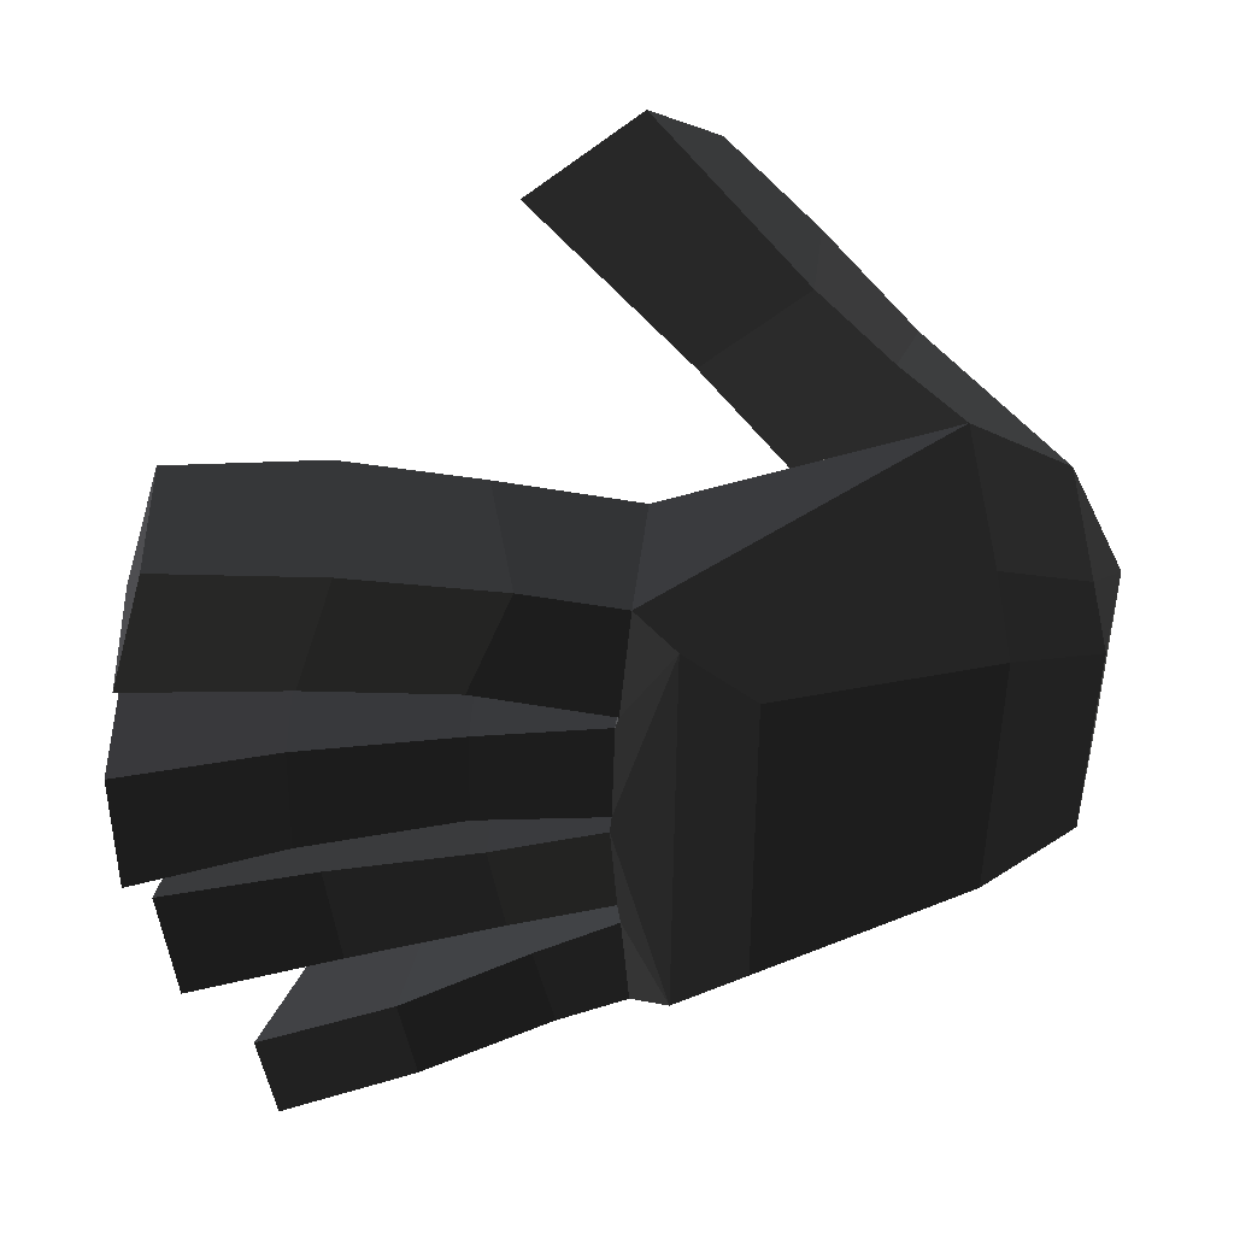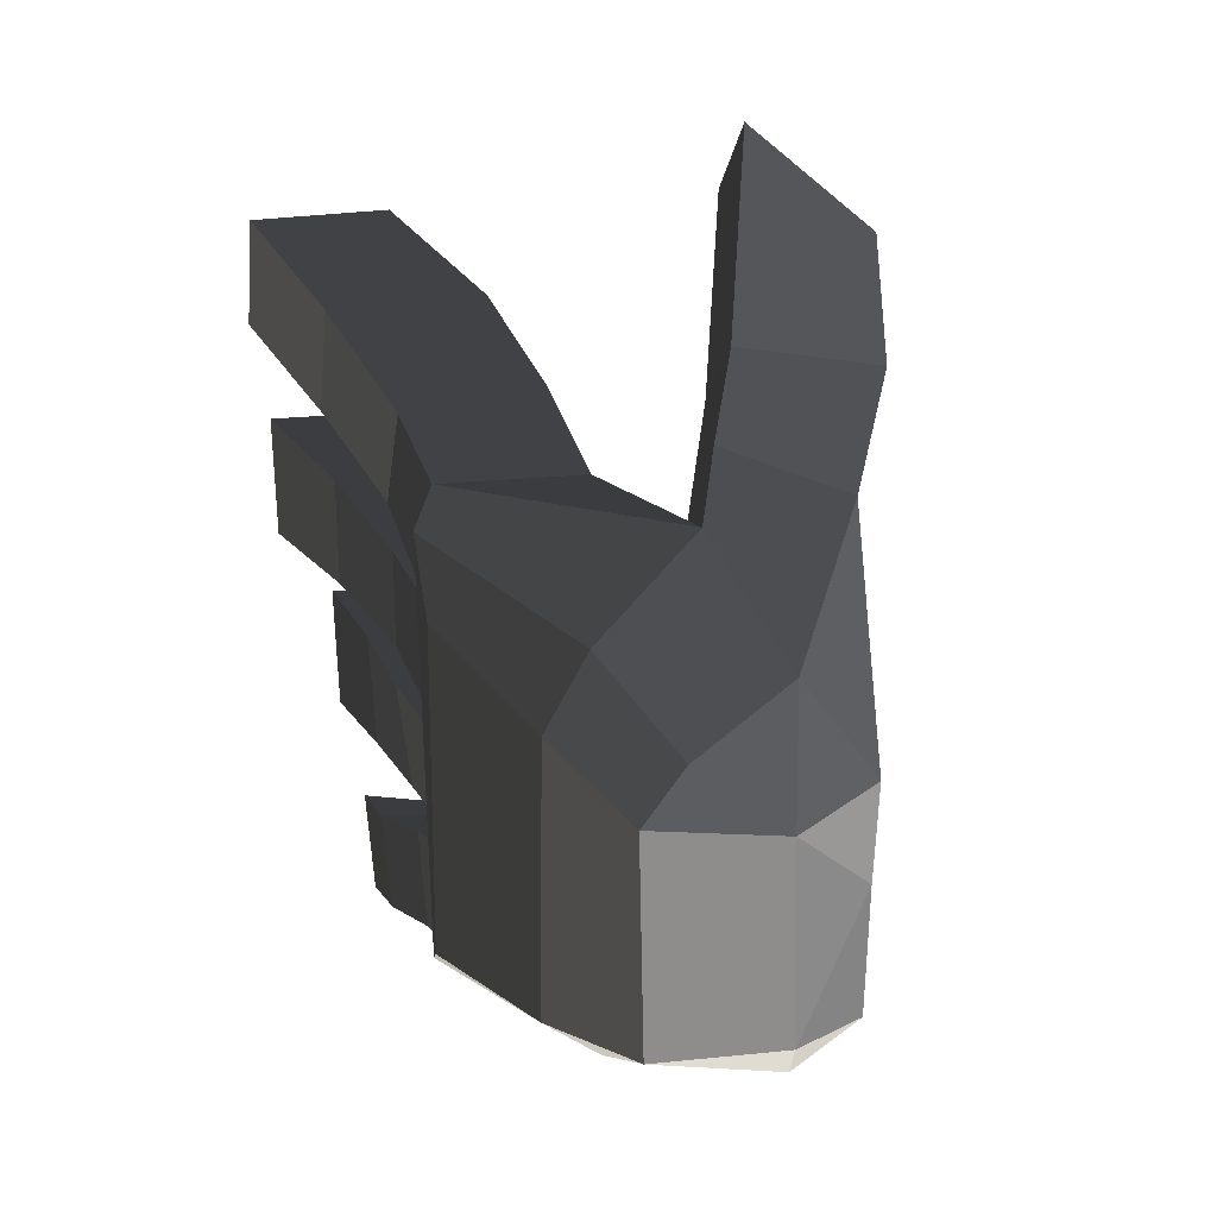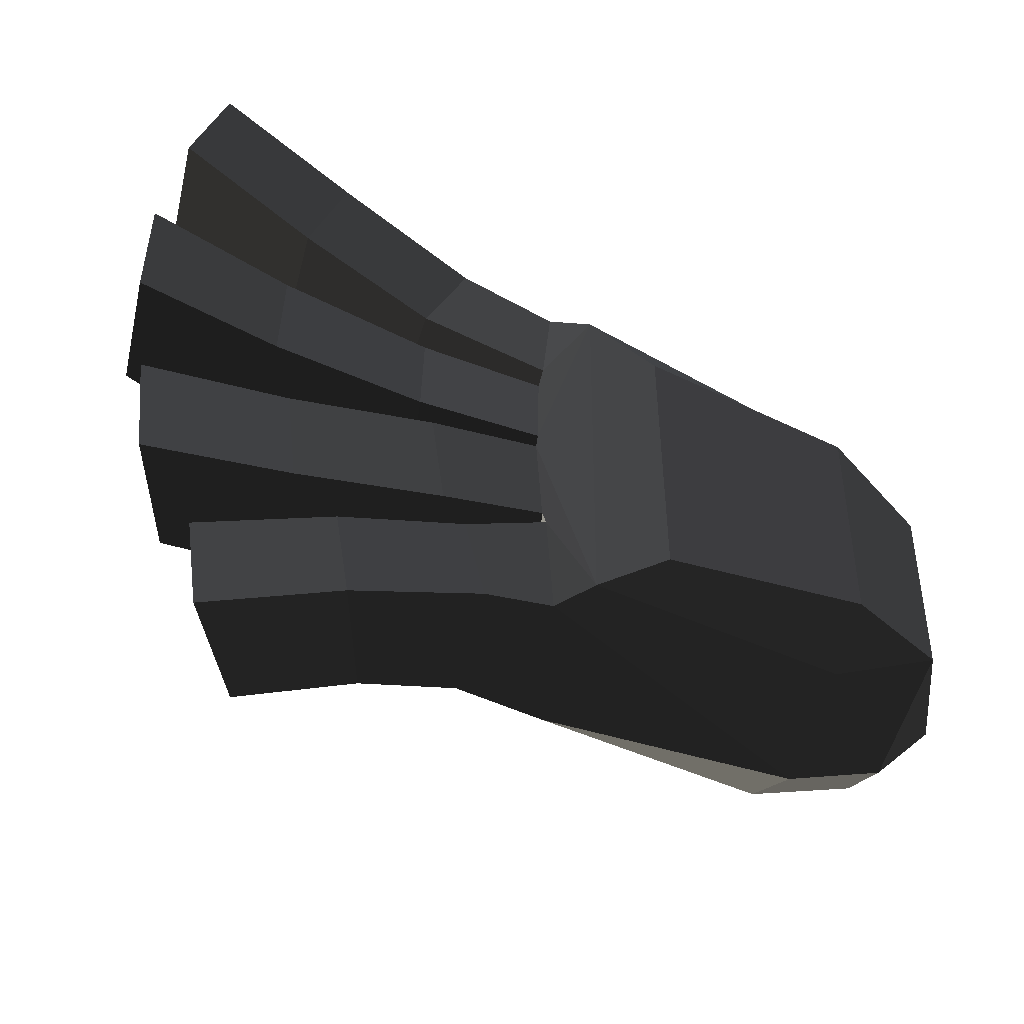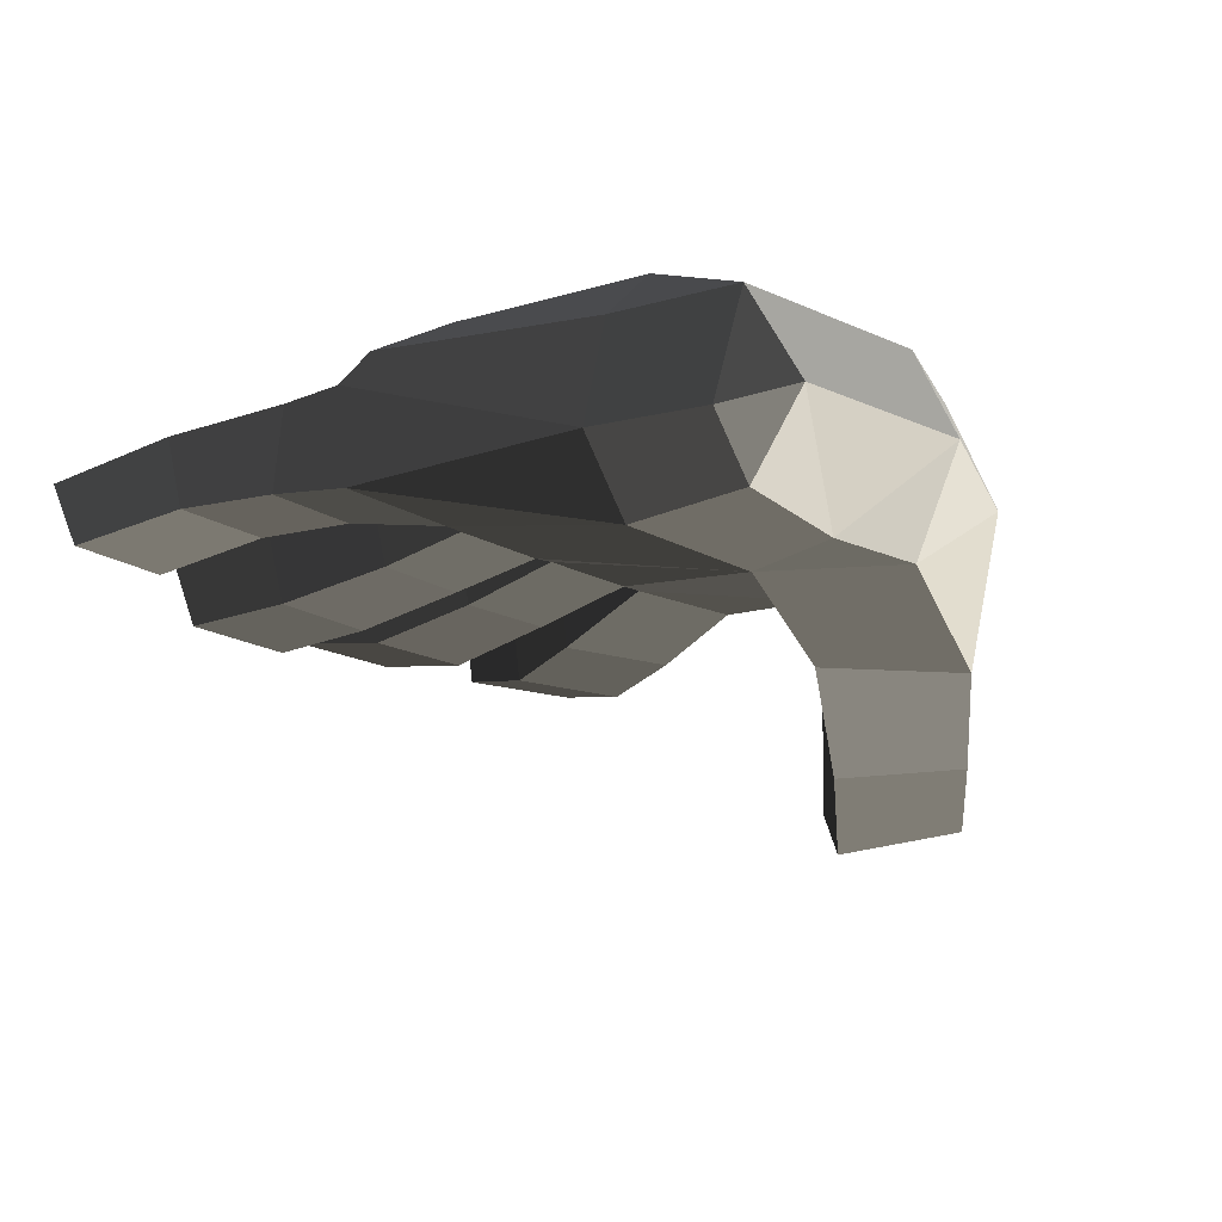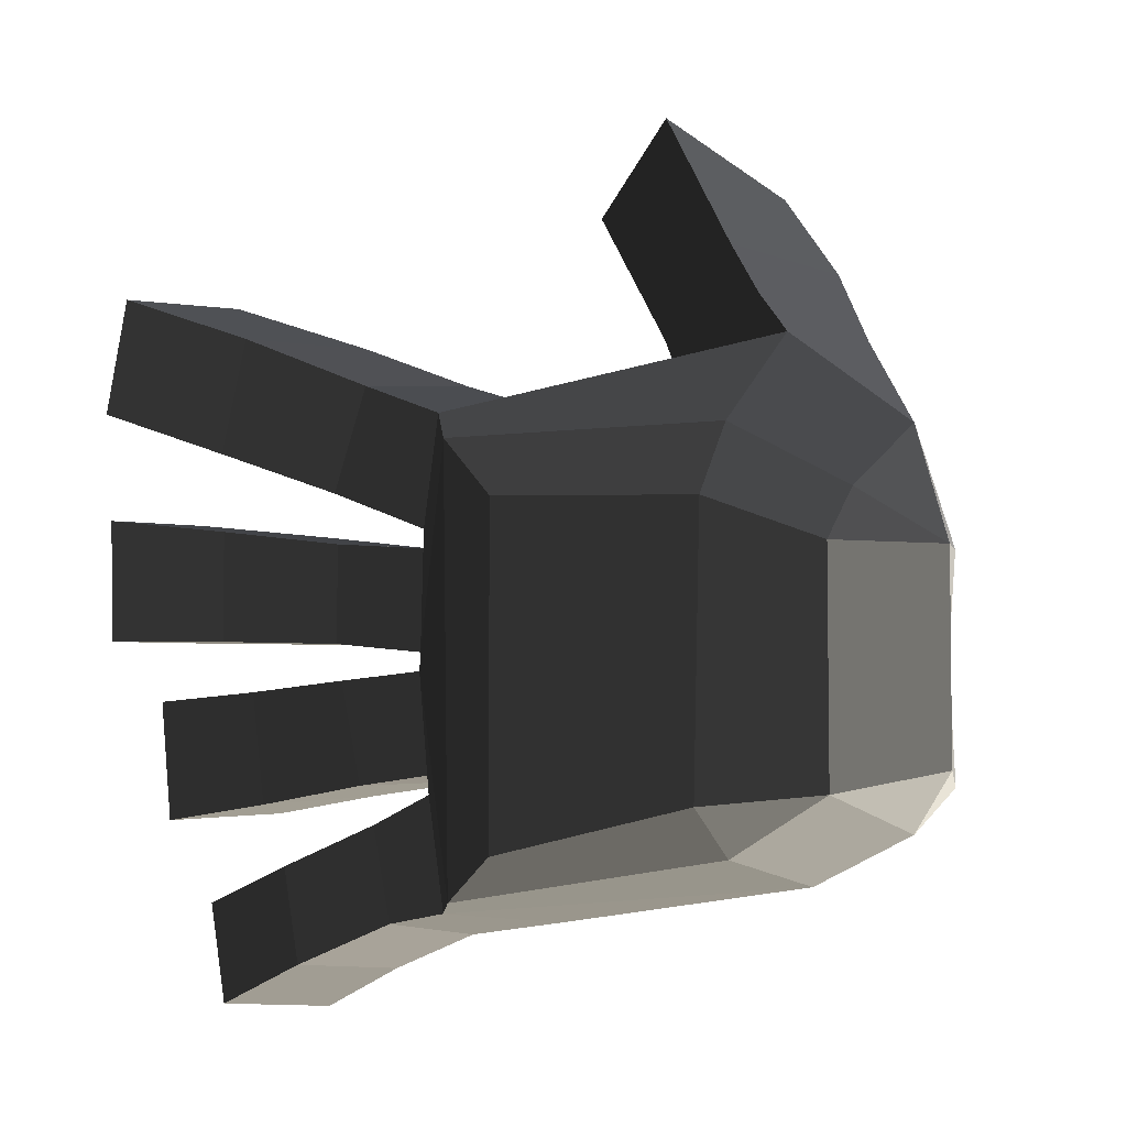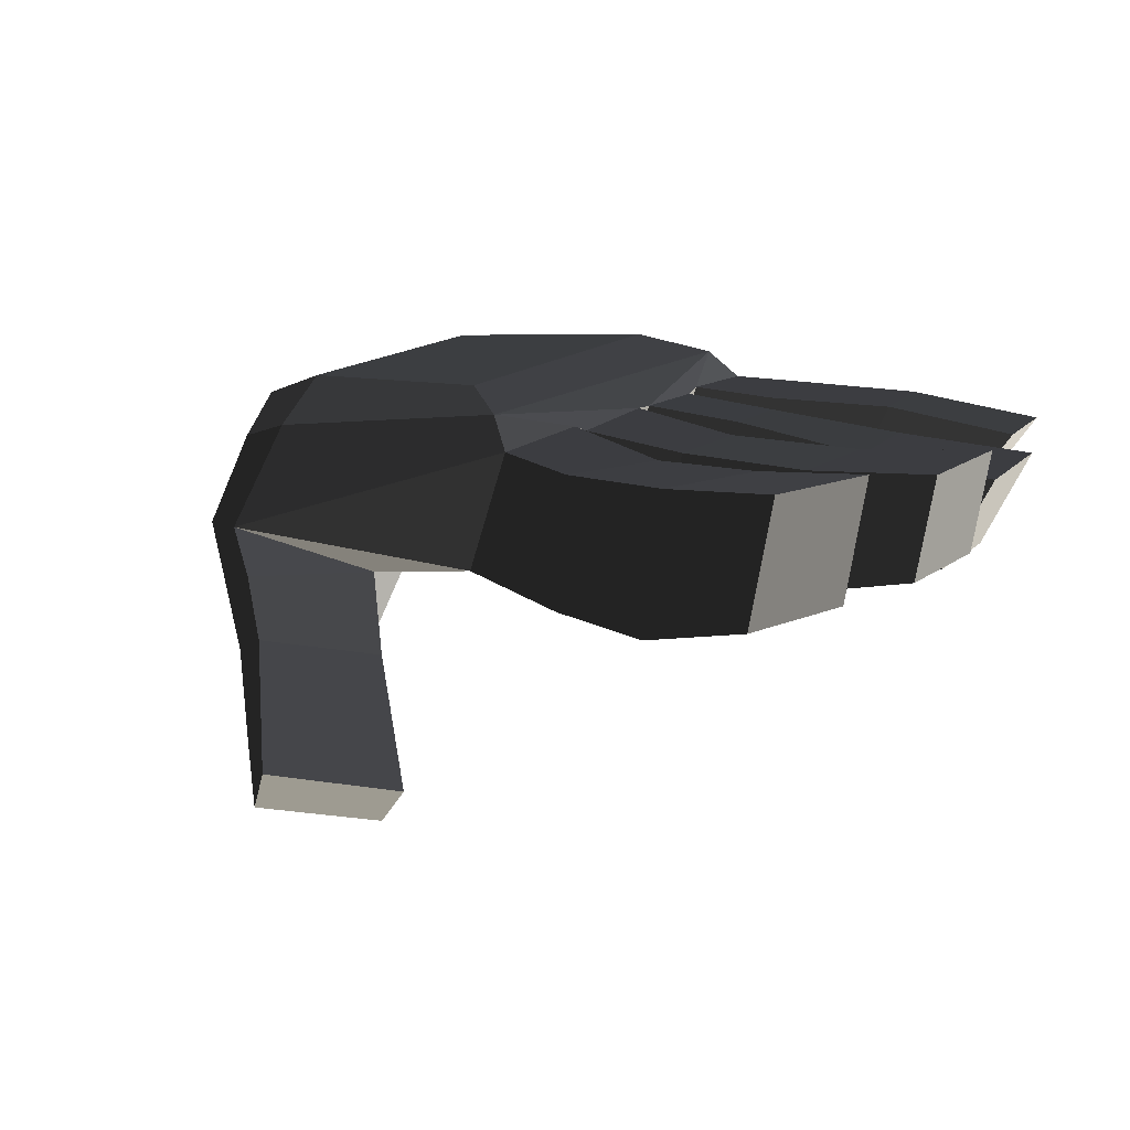
<metadata>
{"format":"obj","ext":"obj","renderer":"f3d","projection":"perspective","resolution":1024,"background":"white","views":[{"elev":39.3,"azim":-11.5,"up":"+Y"},{"elev":23.9,"azim":67.9,"up":"+Y"},{"elev":-52.1,"azim":-22.0,"up":"+Y"},{"elev":-21.1,"azim":48.2,"up":"+Z"},{"elev":-2.4,"azim":40.3,"up":"+Y"},{"elev":17.1,"azim":-145.7,"up":"+Z"}]}
</metadata>
<code>
v -0.2631 -0.1652 0.0005
v -0.0902 -0.105 -0.0602
v -0.09 -0.1361 -0.0129
v -0.09 -0.1361 -0.0129
v -0.2875 -0.1561 0.0778
v -0.2875 -0.1561 0.0778
v -0.3228 -0.175 0.0131
v -0.3306 -0.1646 0.0781
v -0.2673 -0.0879 -0.0002
v -0.3344 -0.1104 0.0165
v -0.0902 -0.105 -0.0602
v -0.0902 -0.105 -0.0602
v -0.0911 -0.0102 -0.0614
v -0.2684 -0.0762 -0.0002
v -0.2704 -0.0161 -0.0004
v -0.2704 -0.0161 -0.0004
v -0.2693 -0.0046 0.0002
v -0.2693 -0.0046 0.0002
v -0.2694 0.0555 0
v -0.2694 0.0555 0
v -0.3537 0.0595 -0.0023
v -0.3549 -0.0007 -0.0022
v -0.2965 0.0562 0.0815
v -0.3741 0.0614 0.0787
v -0.2991 -0.0043 0.0852
v -0.3753 0.0012 0.0783
v -0.2693 -0.0046 0.0002
v -0.3549 -0.0007 -0.0022
v -0.3002 -0.0154 0.0849
v -0.2704 -0.0161 -0.0004
v -0.2669 0.1182 0.1006
v -0.2678 -0.1478 0.0954
v -0.2965 0.0562 0.0815
v -0.2954 0.0676 0.0866
v -0.2879 0.1354 0.0824
v -0.2879 0.1354 0.0824
v -0.0899 0.1739 0.0099
v -0.0883 0.1196 0.0695
v -0.2614 0.1385 -0.0002
v -0.2614 0.1385 -0.0002
v -0.1746 0.1302 -0.018
v -0.1746 0.1302 -0.018
v -0.2686 0.0673 -0.0002
v -0.2686 0.0673 -0.0002
v -0.2694 0.0555 0
v -0.0911 -0.0102 -0.0614
v -0.2954 0.0676 0.0866
v -0.2965 0.0562 0.0815
v -0.3681 0.093 -0.0044
v -0.3751 0.0921 0.0806
v -0.2614 0.1385 -0.0002
v -0.3456 0.1623 -0.0062
v -0.2879 0.1354 0.0824
v -0.3485 0.1555 0.0812
v -0.2954 0.0676 0.0866
v -0.3751 0.0921 0.0806
v -0.4623 0.1199 0.0927
v -0.4395 0.19 0.0941
v -0.4274 0.1912 -0.0009
v -0.3456 0.1623 -0.0062
v -0.4497 0.1208 0.0007
v -0.3681 0.093 -0.0044
v -0.4623 0.1199 0.0927
v -0.3751 0.0921 0.0806
v -0.5389 0.1502 0.03
v -0.5517 0.149 0.1105
v -0.4274 0.1912 -0.0009
v -0.5166 0.2222 0.029
v -0.4395 0.19 0.0941
v -0.5312 0.2208 0.1117
v -0.4623 0.1199 0.0927
v -0.5517 0.149 0.1105
v -0.5389 0.1502 0.03
v -0.5166 0.2222 0.029
v -0.1746 0.1302 -0.018
v -0.0899 0.1739 0.0099
v -0.1254 0.2014 -0.0117
v -0.1254 0.2014 -0.0117
v -0.2248 0.1862 -0.0512
v -0.1651 0.2371 -0.0383
v -0.1472 0.0981 -0.0767
v -0.1981 0.1659 -0.1199
v -0.0911 -0.0102 -0.0614
v -0.0911 -0.0102 -0.0614
v -0.0251 0.0525 -0.0598
v -0.0931 0.1764 -0.0761
v -0.0199 0.12 -0.0104
v -0.0199 0.12 -0.0104
v 0.011 0.0524 0.0036
v 0.011 0.0524 0.0036
v -0.0227 0.0828 0.0453
v -0.0227 0.0828 0.0453
v -0.0213 0.0531 0.0713
v -0.0213 0.0531 0.0713
v -0.0858 0.0781 0.0964
v -0.0883 0.1196 0.0695
v -0.0899 0.1739 0.0099
v -0.0199 0.12 -0.0104
v -0.1254 0.2014 -0.0117
v -0.0931 0.1764 -0.0761
v -0.1651 0.2371 -0.0383
v -0.1405 0.2245 -0.1147
v -0.1981 0.1659 -0.1199
v -0.1472 0.0981 -0.0767
v -0.1932 0.2787 -0.1331
v -0.2574 0.2305 -0.1439
v -0.3112 0.2752 -0.0961
v -0.2248 0.1862 -0.0512
v -0.2468 0.3295 -0.0812
v -0.1651 0.2371 -0.0383
v -0.1932 0.2787 -0.1331
v -0.1405 0.2245 -0.1147
v -0.3112 0.2752 -0.0961
v -0.2574 0.2305 -0.1439
v -0.0911 -0.0102 -0.0614
v -0.0251 0.0525 -0.0598
v -0.0299 -0.0085 -0.0596
v -0.0299 -0.0085 -0.0596
v 0.011 0.0524 0.0036
v 0.011 0.0524 0.0036
v 0.0095 -0.0685 0.0001
v 0.0095 -0.0685 0.0001
v -0.0216 -0.0801 -0.0532
v -0.0216 -0.0801 -0.0532
v -0.0231 -0.1044 -0.013
v -0.0231 -0.1044 -0.013
v -0.023 -0.08 0.0676
v -0.023 -0.08 0.0676
v -0.0213 0.0531 0.0713
v 0.011 0.0524 0.0036
v -0.0894 -0.0874 0.097
v -0.0858 0.0781 0.0964
v -0.0926 -0.1172 0.0623
v -0.0926 -0.1172 0.0623
v -0.0231 -0.1044 -0.013
v -0.09 -0.1361 -0.0129
v -0.0216 -0.0801 -0.0532
v -0.0902 -0.105 -0.0602
v -0.0299 -0.0085 -0.0596
v -0.0911 -0.0102 -0.0614
v -0.2249 0.0829 0.1078
v -0.0858 0.0781 0.0964
v -0.2669 0.1182 0.1006
v -0.0883 0.1196 0.0695
v -0.2252 -0.119 0.1081
v -0.2678 -0.1478 0.0954
v -0.0858 0.0781 0.0964
v -0.0894 -0.0874 0.097
v -0.0926 -0.1172 0.0623
v -0.2678 -0.1478 0.0954
v -0.09 -0.1361 -0.0129
v -0.2875 -0.1561 0.0778
v -0.2938 -0.0873 0.0836
v -0.2938 -0.0873 0.0836
v -0.2952 -0.0759 0.081
v -0.3002 -0.0154 0.0849
v -0.2673 -0.0879 -0.0002
v -0.2684 -0.0762 -0.0002
v -0.3435 -0.1068 0.0785
v -0.3344 -0.1104 0.0165
v -0.2875 -0.1561 0.0778
v -0.3306 -0.1646 0.0781
v -0.4112 -0.1944 0.075
v -0.4213 -0.1349 0.0769
v -0.3945 -0.133 0.0193
v -0.3344 -0.1104 0.0165
v -0.3837 -0.1994 0.0163
v -0.3228 -0.175 0.0131
v -0.4112 -0.1944 0.075
v -0.3306 -0.1646 0.0781
v -0.4535 -0.2292 0.0058
v -0.4925 -0.2256 0.0608
v -0.3945 -0.133 0.0193
v -0.4643 -0.1613 0.008
v -0.4213 -0.1349 0.0769
v -0.5023 -0.1626 0.0628
v -0.4112 -0.1944 0.075
v -0.4925 -0.2256 0.0608
v -0.4535 -0.2292 0.0058
v -0.4643 -0.1613 0.008
v -0.4544 0.0019 0.0002
v -0.4542 0.0707 0.0008
v -0.3549 -0.0007 -0.0022
v -0.3537 0.0595 -0.0023
v -0.471 0.0032 0.0829
v -0.3753 0.0012 0.0783
v -0.4697 0.072 0.0838
v -0.3741 0.0614 0.0787
v -0.4542 0.0707 0.0008
v -0.3537 0.0595 -0.0023
v -0.5622 0.0818 0.097
v -0.55 0.081 0.028
v -0.471 0.0032 0.0829
v -0.5617 0.0039 0.0956
v -0.4544 0.0019 0.0002
v -0.5502 0.0033 0.0274
v -0.4542 0.0707 0.0008
v -0.55 0.081 0.028
v -0.5622 0.0818 0.097
v -0.5617 0.0039 0.0956
v -0.2704 -0.0161 -0.0004
v -0.2684 -0.0762 -0.0002
v -0.3436 -0.0197 -0.0021
v -0.3342 -0.0826 -0.0044
v -0.3002 -0.0154 0.0849
v -0.3676 -0.021 0.0815
v -0.2952 -0.0759 0.081
v -0.3571 -0.0839 0.0765
v -0.2684 -0.0762 -0.0002
v -0.3342 -0.0826 -0.0044
v -0.4251 -0.0948 -0.0056
v -0.4478 -0.0982 0.0697
v -0.4564 -0.0284 0.0709
v -0.3676 -0.021 0.0815
v -0.4342 -0.025 -0.0036
v -0.3436 -0.0197 -0.0021
v -0.4251 -0.0948 -0.0056
v -0.3342 -0.0826 -0.0044
v -0.5148 -0.0322 0.0013
v -0.5064 -0.1084 -0.0012
v -0.4564 -0.0284 0.0709
v -0.5474 -0.035 0.0658
v -0.4478 -0.0982 0.0697
v -0.539 -0.1112 0.066
v -0.4251 -0.0948 -0.0056
v -0.5064 -0.1084 -0.0012
v -0.5148 -0.0322 0.0013
v -0.5474 -0.035 0.0658
g Group_001
f 1 2 3
f 1 3 5
f 1 5 8 7
f 1 7 10 9
f 1 9 11
f 11 9 14 13
f 13 14 15
f 13 15 17
f 13 17 19
f 19 17 22 21
f 19 21 24 23
f 23 24 26 25
f 25 26 28 27
f 25 27 30 29
f 25 29 32 31
f 25 31 34 33
f 34 31 35
f 35 31 38 37
f 35 37 39
f 39 37 41
f 39 41 43
f 43 41 46 45
f 43 45 48 47
f 43 47 50 49
f 43 49 52 51
f 51 52 54 53
f 53 54 56 55
f 56 54 58 57
f 58 54 60 59
f 59 60 62 61
f 61 62 64 63
f 61 63 66 65
f 61 65 68 67
f 67 68 70 69
f 69 70 72 71
f 72 70 74 73
g Group_002
f 75 76 77
f 75 77 80 79
f 75 79 82 81
f 75 81 83
f 83 81 86 85
f 85 86 87
f 85 87 89
f 89 87 91
f 89 91 93
f 93 91 96 95
f 96 91 98 97
f 97 98 100 99
f 99 100 102 101
f 102 100 104 103
f 102 103 106 105
f 106 103 108 107
f 107 108 110 109
f 109 110 112 111
f 109 111 114 113
g Group_003
f 115 116 117
f 117 116 119
f 117 119 121
f 117 121 123
f 123 121 125
f 125 121 127
f 127 121 130 129
f 127 129 132 131
f 127 131 133
f 127 133 136 135
f 135 136 138 137
f 137 138 140 139
g Group_004
f 141 142 144 143
f 141 143 146 145
f 141 145 148 147
f 148 145 150 149
f 149 150 152 151
f 152 150 153
f 153 150 156 155
f 153 155 158 157
f 153 157 160 159
f 153 159 162 161
f 162 159 164 163
f 164 159 166 165
f 165 166 168 167
f 167 168 170 169
f 167 169 172 171
f 167 171 174 173
f 173 174 176 175
f 175 176 178 177
f 178 176 180 179
g Group_005
f 181 182 184 183
f 181 183 186 185
f 185 186 188 187
f 187 188 190 189
f 187 189 192 191
f 187 191 194 193
f 193 194 196 195
f 195 196 198 197
f 198 196 200 199
g Group_006
f 201 202 204 203
f 201 203 206 205
f 205 206 208 207
f 207 208 210 209
f 210 208 212 211
f 212 208 214 213
f 213 214 216 215
f 215 216 218 217
f 215 217 220 219
f 215 219 222 221
f 221 222 224 223
f 223 224 226 225
f 226 224 228 227

</code>
